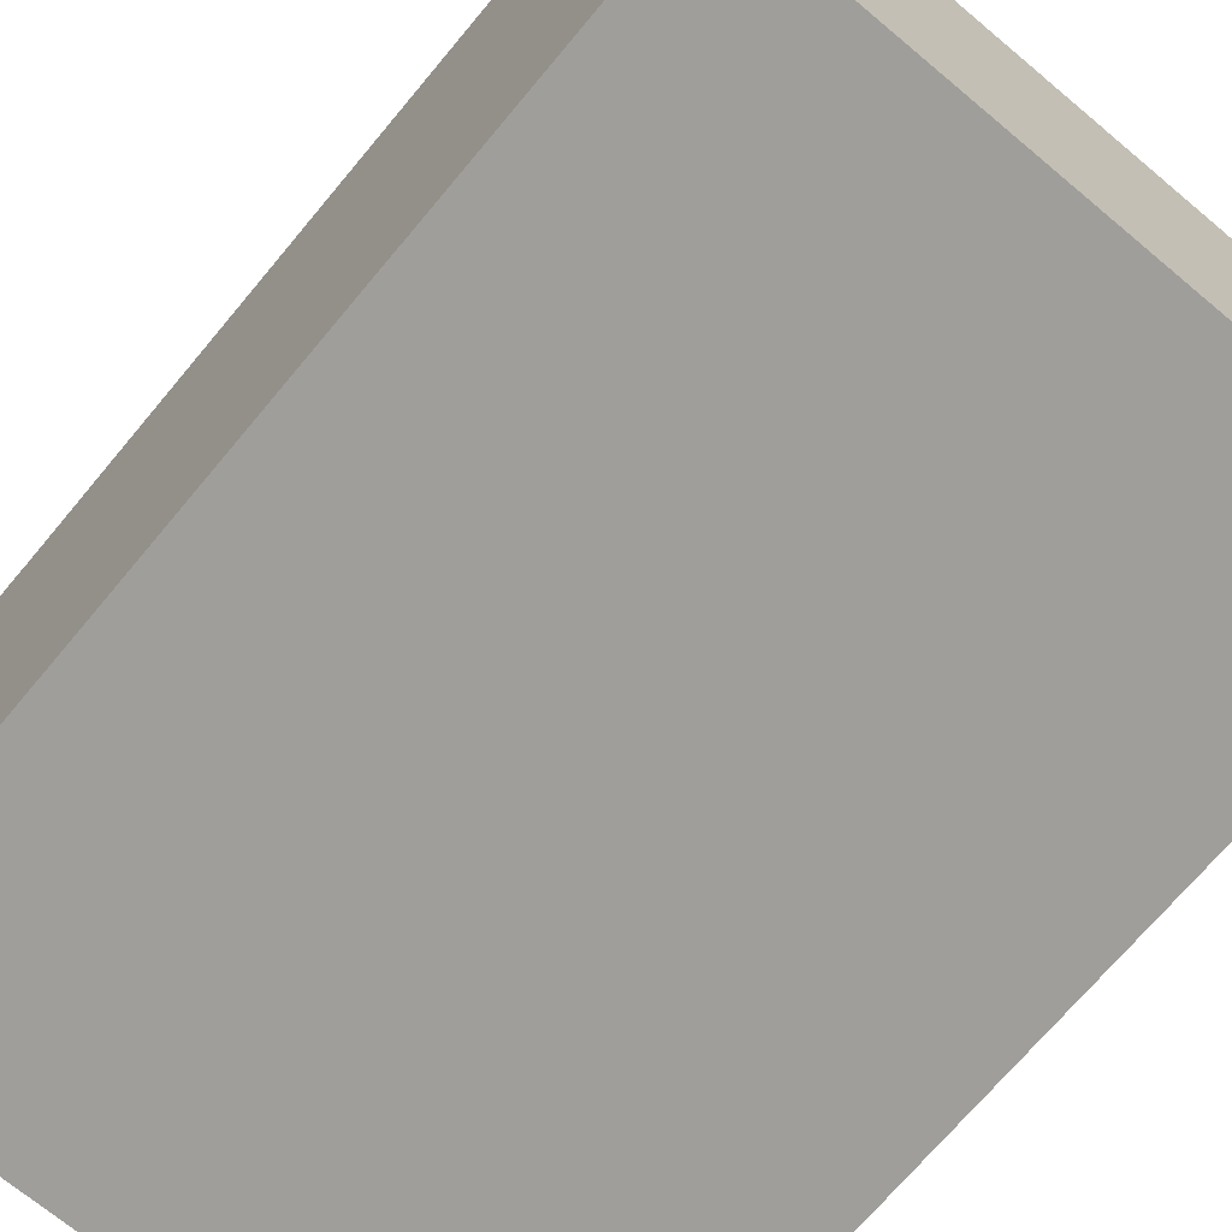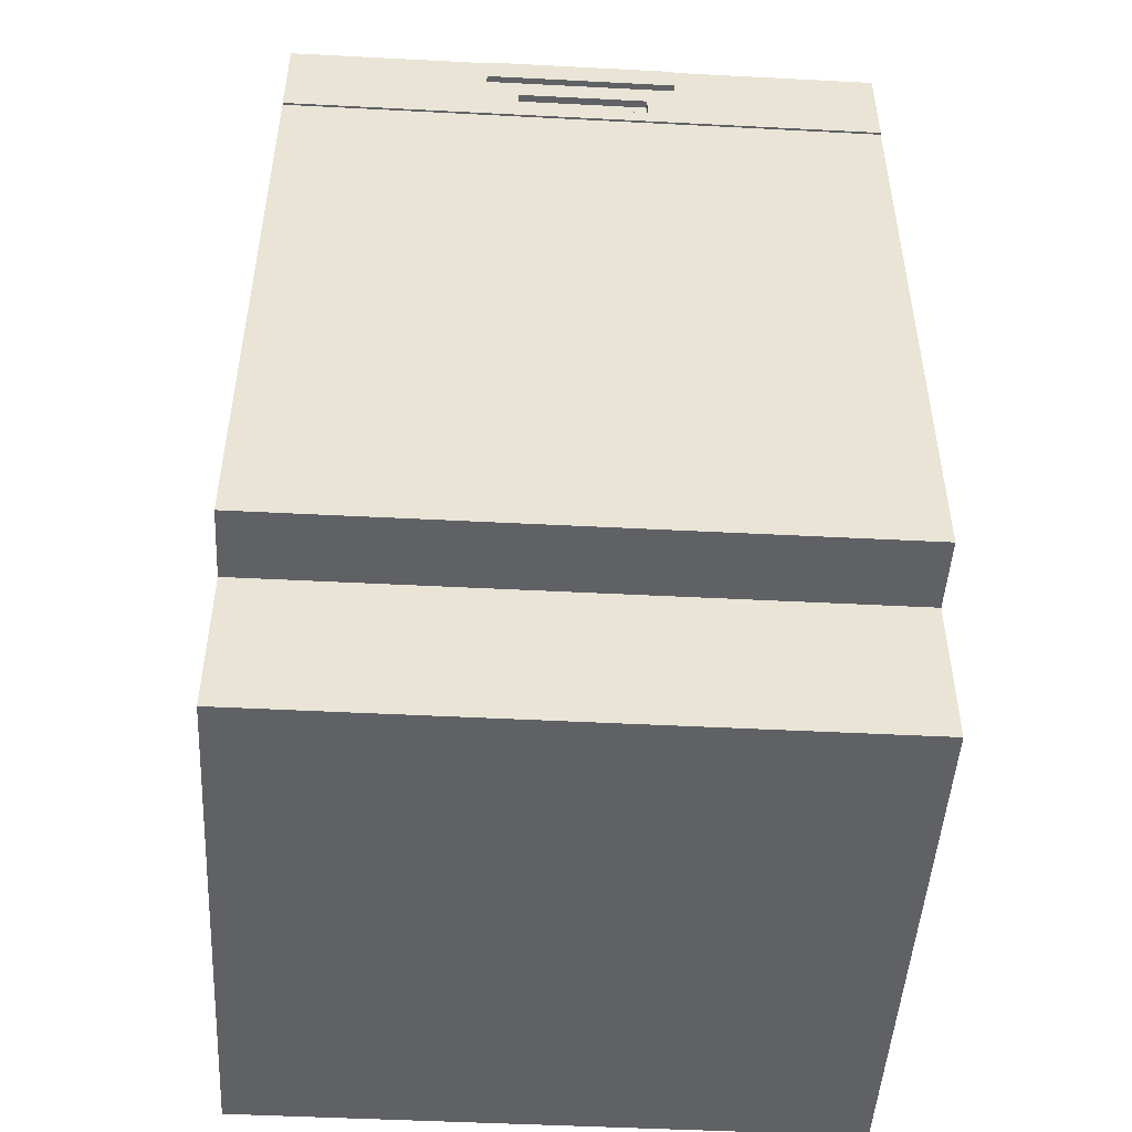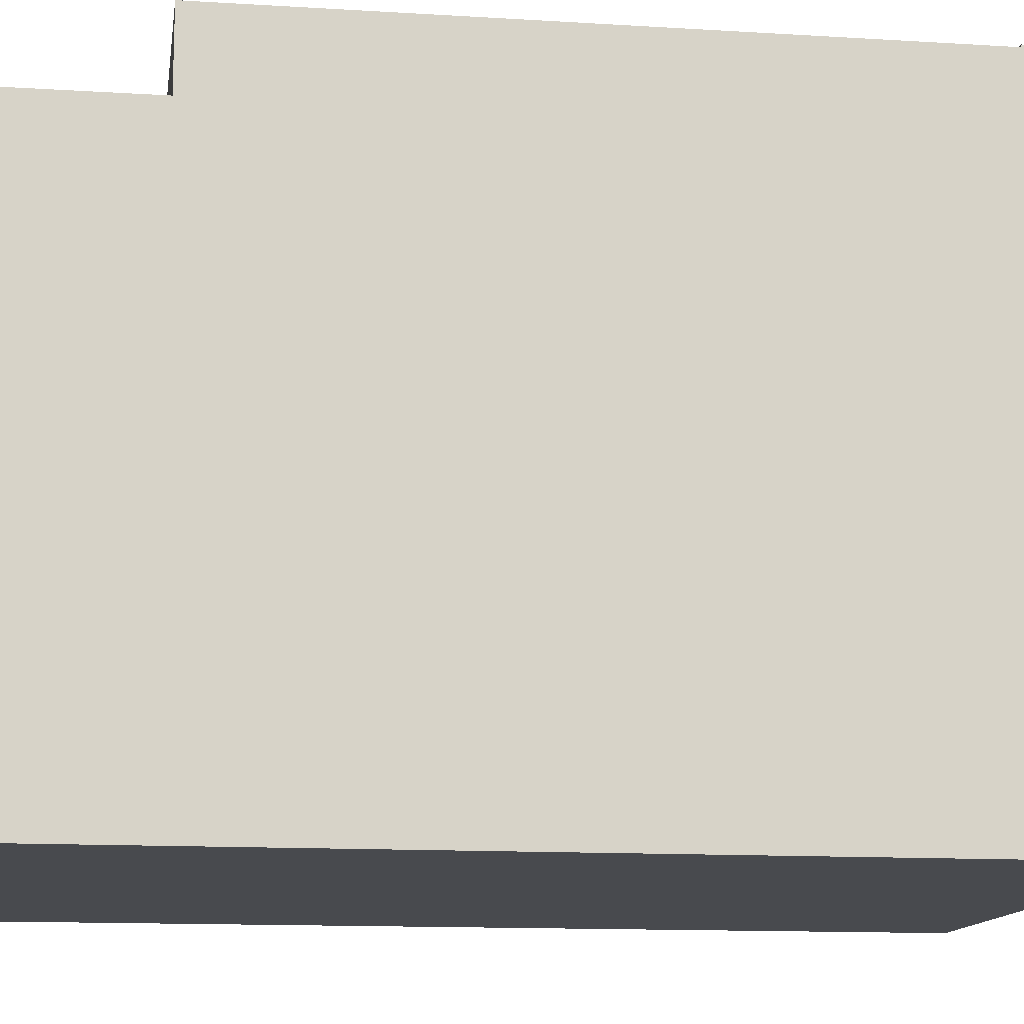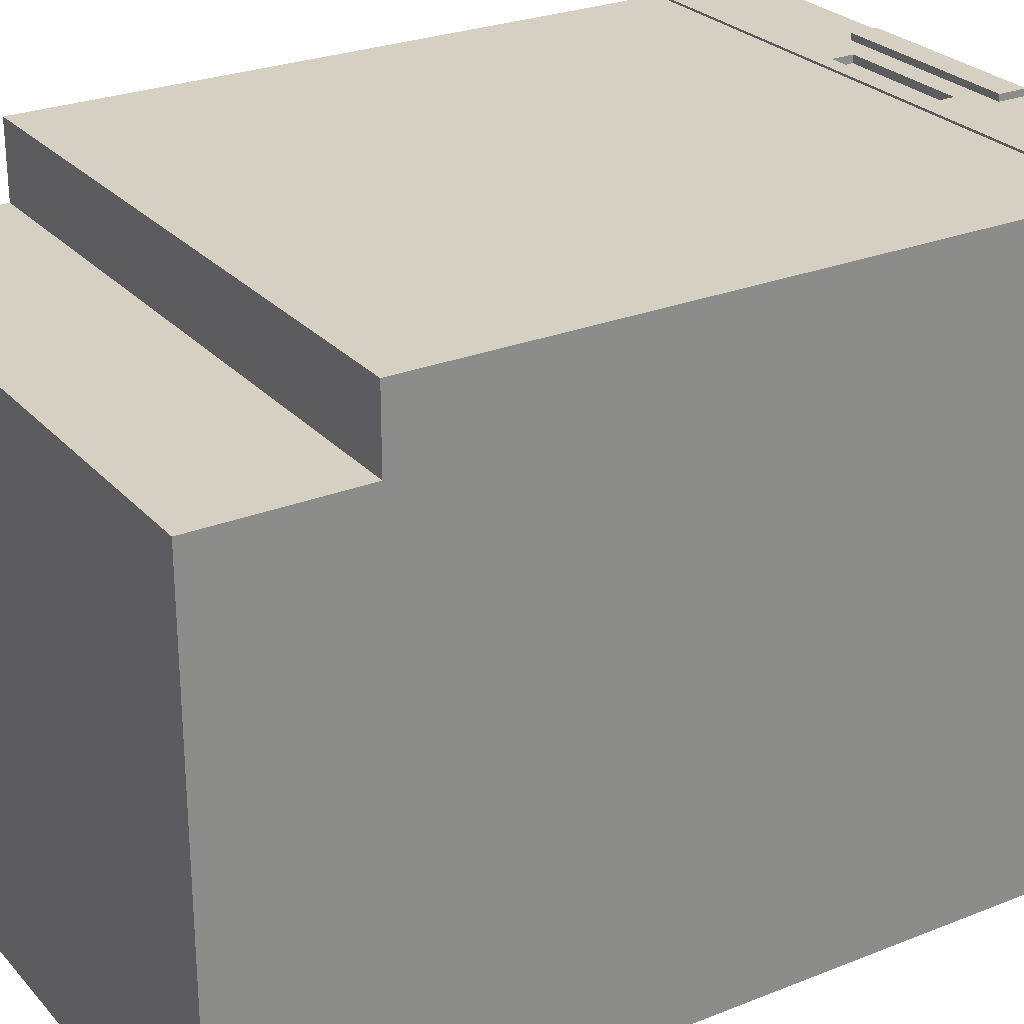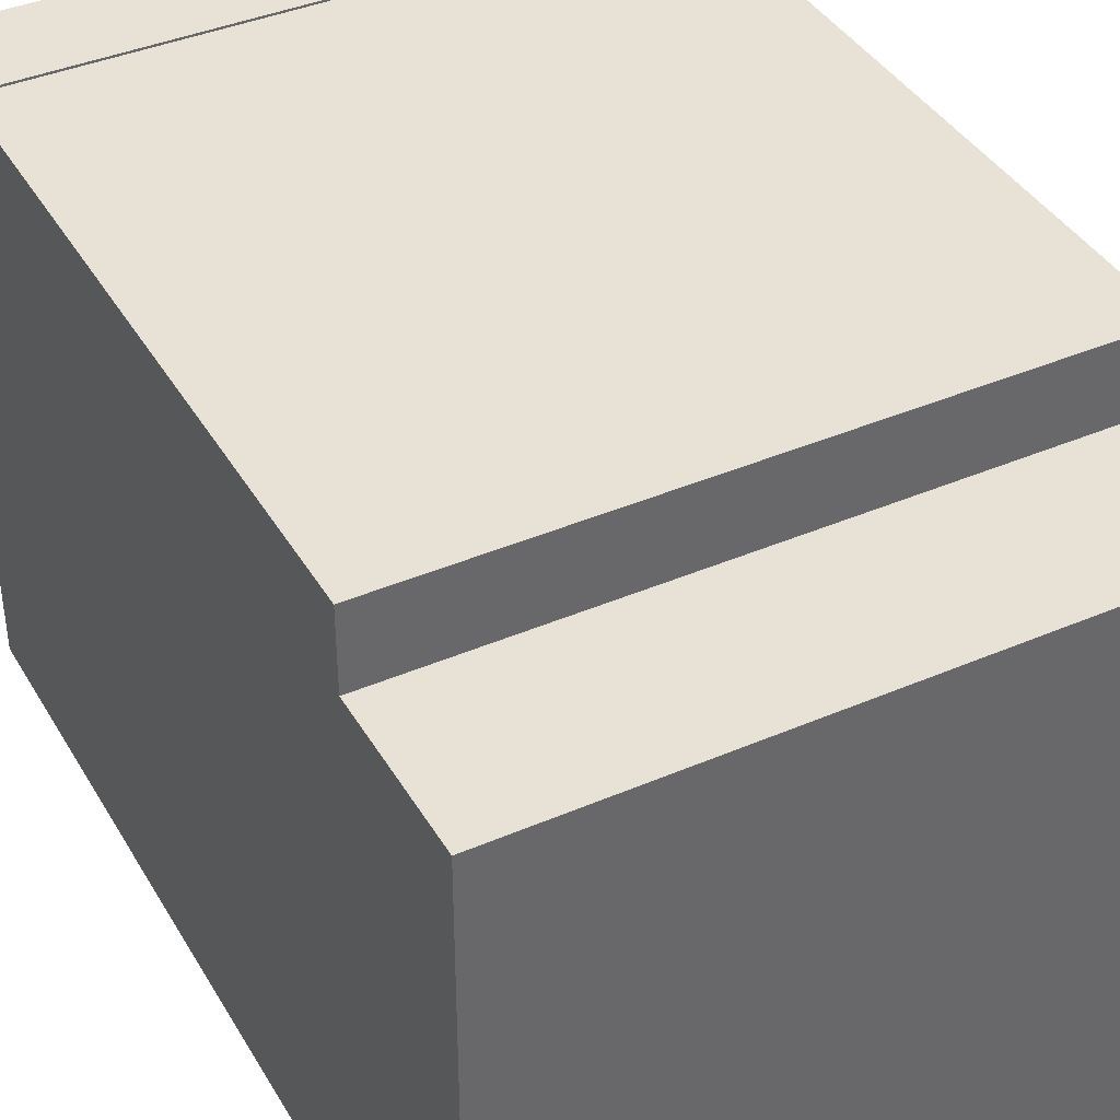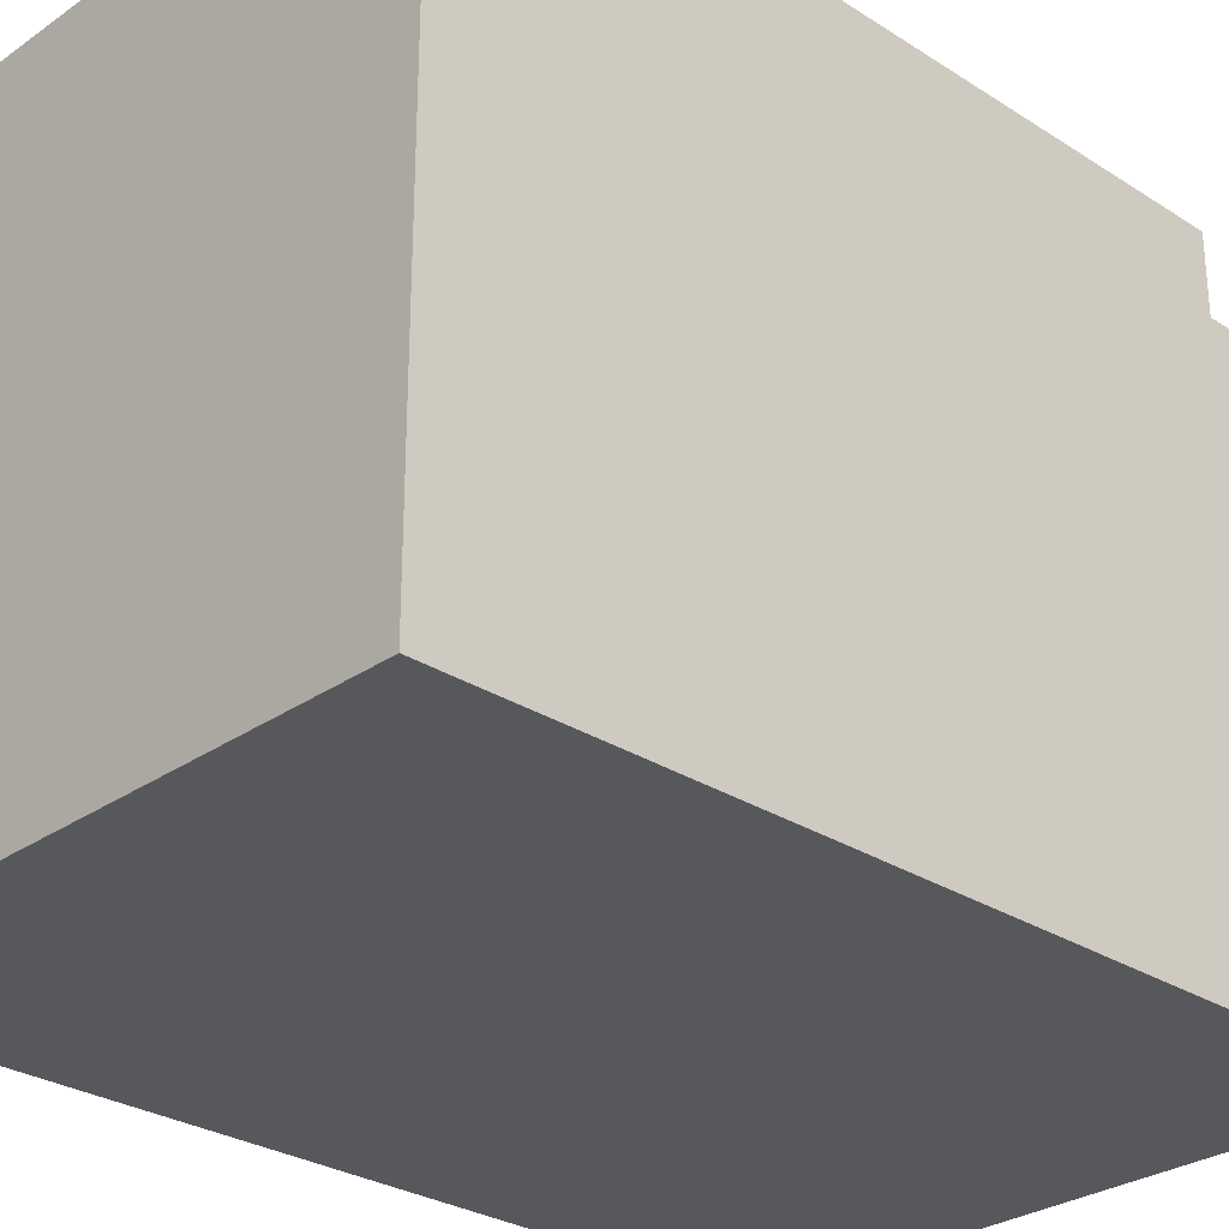
<metadata>
{"format":"obj","ext":"obj","renderer":"f3d","projection":"perspective","resolution":1024,"background":"white","views":[{"elev":-70.8,"azim":-39.9,"up":"+Z"},{"elev":-48.4,"azim":-3.3,"up":"+Y"},{"elev":-12.9,"azim":81.8,"up":"+Z"},{"elev":26.5,"azim":58.0,"up":"+Z"},{"elev":40.1,"azim":-27.9,"up":"+Z"},{"elev":-28.7,"azim":-133.8,"up":"+Z"}]}
</metadata>
<code>
v 0.1434 0.7073 0.5286
v -0.1793 0.6611 0.5286
v 0.1434 0.6611 0.5286
v -0.1793 0.7073 0.5286
v -0.1793 0.7073 0.5026
v 0.1434 0.7073 0.5286
v 0.1434 0.7073 0.5026
v -0.1793 0.7073 0.5286
v -0.1793 0.6611 0.5286
v -0.1793 0.7073 0.5026
v -0.1793 0.6611 0.5026
v -0.1793 0.7073 0.5286
v -0.1793 0.6611 0.5286
v 0.1434 0.6611 0.5026
v 0.1434 0.6611 0.5286
v -0.1793 0.6611 0.5026
v 0.1434 0.7073 0.5286
v 0.1434 0.6611 0.5026
v 0.1434 0.7073 0.5026
v 0.1434 0.6611 0.5286
v -0.1793 0.7073 0.5026
v 0.1434 0.6611 0.5026
v -0.1793 0.6611 0.5026
v 0.1434 0.7073 0.5026
v 0.4923 0.7233 0.5177
v 0.4923 -0.4958 0.3922
v 0.4923 0.5585 0.5141
v 0.4923 0.5585 0.5177
v 0.4923 -0.4958 0.5141
v -0.5202 -0.4958 0.3922
v -0.5202 0.7233 0.5177
v -0.5202 0.5585 0.5141
v -0.5202 -0.4958 0.5141
v -0.5202 0.5585 0.5177
v 0.4925 0.7233 0.5177
v 0.4923 0.5585 0.5177
v 0.4925 0.5585 0.5177
v 0.4923 0.7233 0.5177
v 0.09587 0.5852 0.5177
v -0.5202 0.5585 0.5177
v 0.09587 0.6229 0.5177
v -0.1248 0.6229 0.5177
v -0.1248 0.5852 0.5177
v -0.5202 0.7233 0.5177
v -0.5202 0.5585 0.5177
v 0.4923 0.5585 0.5141
v 0.4923 0.5585 0.5177
v -0.5202 0.5585 0.5141
v 0.4923 0.5585 0.5141
v -0.5202 -0.4958 0.5141
v 0.4923 -0.4958 0.5141
v -0.5202 0.5585 0.5141
v -0.5202 -0.4958 0.5141
v 0.4923 -0.4958 0.3922
v 0.4923 -0.4958 0.5141
v -0.5202 -0.4958 0.3922
v 0.09587 0.6229 0.5049
v -0.1248 0.5852 0.5049
v 0.09587 0.5852 0.5049
v -0.1248 0.6229 0.5049
v -0.1248 0.5852 0.5049
v 0.09587 0.5852 0.5177
v 0.09587 0.5852 0.5049
v -0.1248 0.5852 0.5177
v 0.09587 0.5852 0.5177
v 0.09587 0.6229 0.5049
v 0.09587 0.5852 0.5049
v 0.09587 0.6229 0.5177
v -0.1248 0.6229 0.5177
v 0.09587 0.6229 0.5049
v 0.09587 0.6229 0.5177
v -0.1248 0.6229 0.5049
v -0.1248 0.6229 0.5177
v -0.1248 0.5852 0.5049
v -0.1248 0.6229 0.5049
v -0.1248 0.5852 0.5177
v -0.5202 -0.7498 0.3922
v 0.4923 -0.7498 -0.5036
v 0.4923 -0.7498 0.3922
v -0.5202 -0.7498 -0.5036
v 0.4923 -0.7498 -0.5036
v 0.4923 -0.4958 0.3922
v 0.4923 -0.7498 0.3922
v 0.4923 -0.4958 0.3922
v -0.5202 -0.7498 0.3922
v 0.4923 -0.7498 0.3922
v -0.5202 -0.4958 0.3922
v 0.4923 0.7233 0.5177
v 0.4923 -0.7498 -0.5036
v 0.4923 0.7233 -0.5036
v 0.4923 -0.4958 0.3922
v -0.5202 -0.7498 0.3922
v -0.5202 0.7233 -0.5036
v -0.5202 -0.7498 -0.5036
v -0.5202 -0.4958 0.3922
v -0.5202 0.7233 0.5177
v -0.5202 0.7233 -0.5036
v 0.4923 -0.7498 -0.5036
v -0.5202 -0.7498 -0.5036
v 0.4923 0.7233 -0.5036
v -0.5202 0.7233 -0.5036
v 0.4923 0.7233 0.5177
v 0.4923 0.7233 -0.5036
v -0.5202 0.7233 0.5177
f 1 2 3
f 2 1 4
f 5 6 7
f 6 5 8
f 9 10 11
f 10 9 12
f 13 14 15
f 14 13 16
f 17 18 19
f 18 17 20
f 26 25 27
f 27 25 28
f 29 26 27
f 31 30 32
f 32 30 33
f 31 32 34
f 35 36 37
f 36 39 40
f 39 36 38
f 39 38 41
f 41 38 42
f 40 43 44
f 43 40 39
f 44 43 42
f 44 42 38
f 45 46 47
f 46 45 48
f 49 50 51
f 50 49 52
f 53 54 55
f 54 53 56
f 57 58 59
f 58 57 60
f 61 62 63
f 62 61 64
f 65 66 67
f 66 65 68
f 73 74 75
f 74 73 76
f 77 78 79
f 78 77 80
f 83 81 82
f 84 85 86
f 85 84 87
f 88 89 90
f 89 88 91
f 92 93 94
f 93 92 95
f 93 95 96
f 97 98 99
f 98 97 100
f 101 102 103
f 102 101 104

</code>
